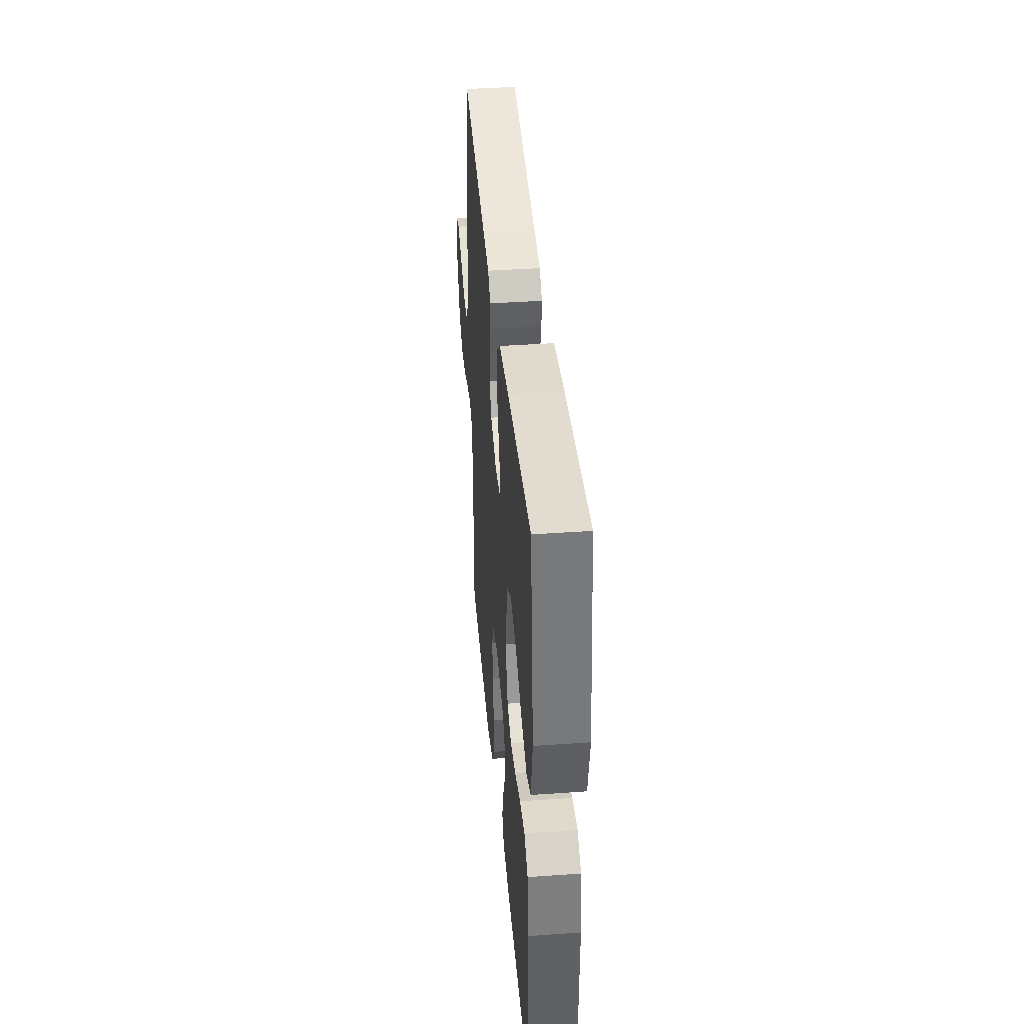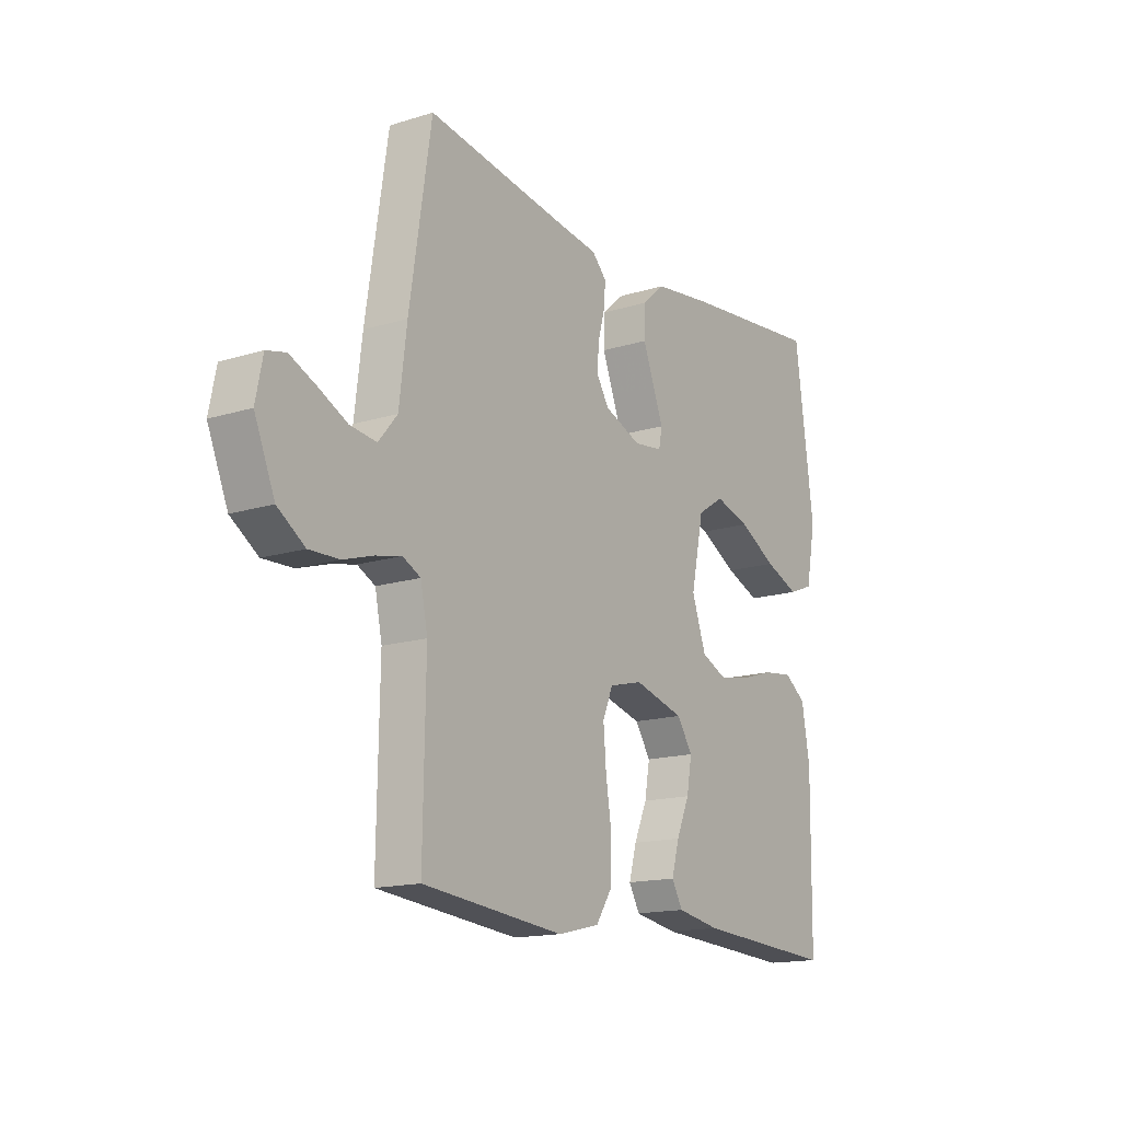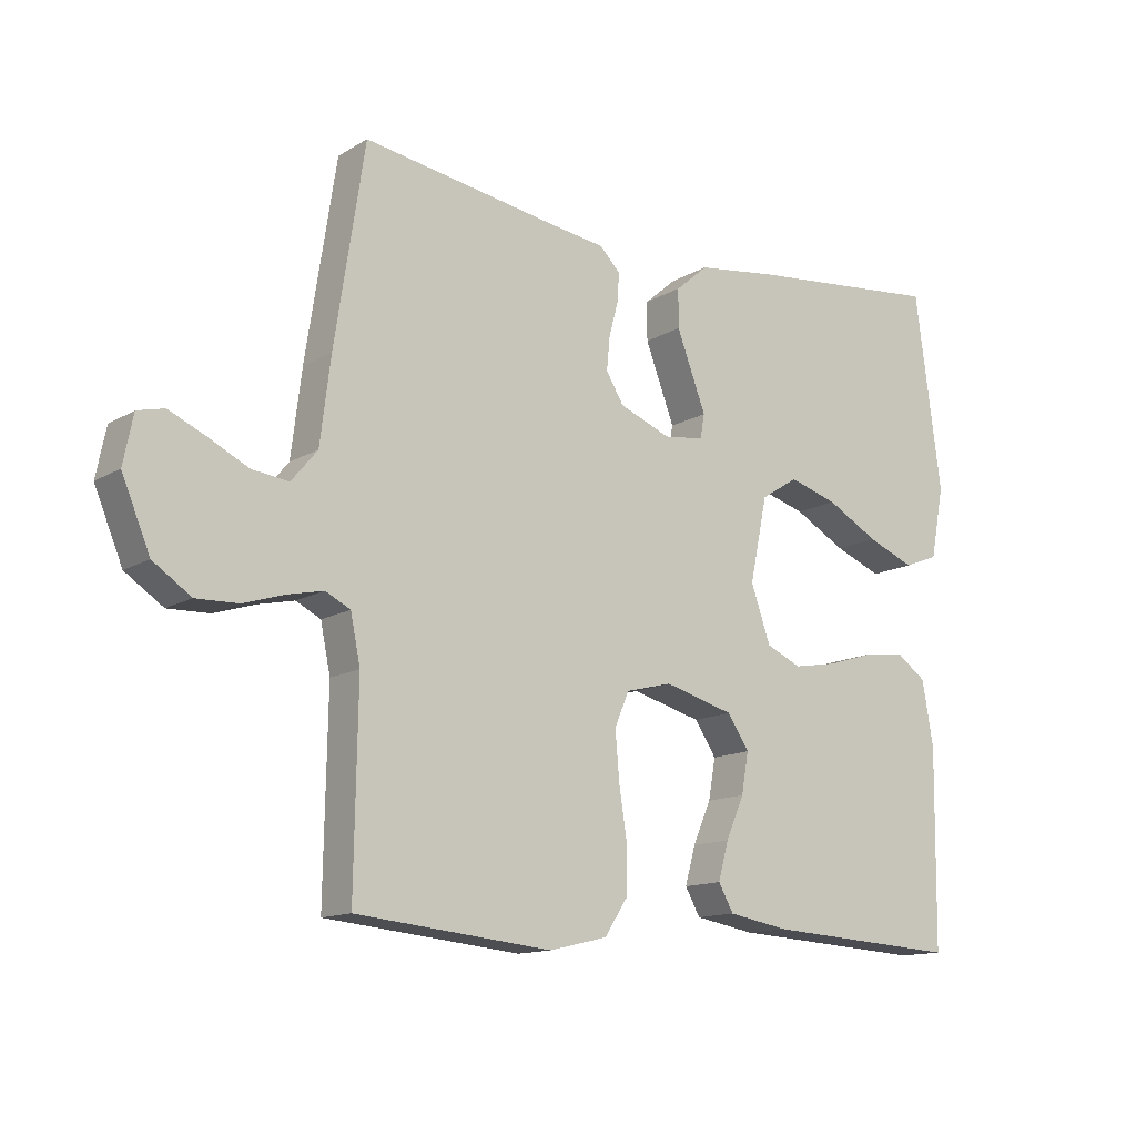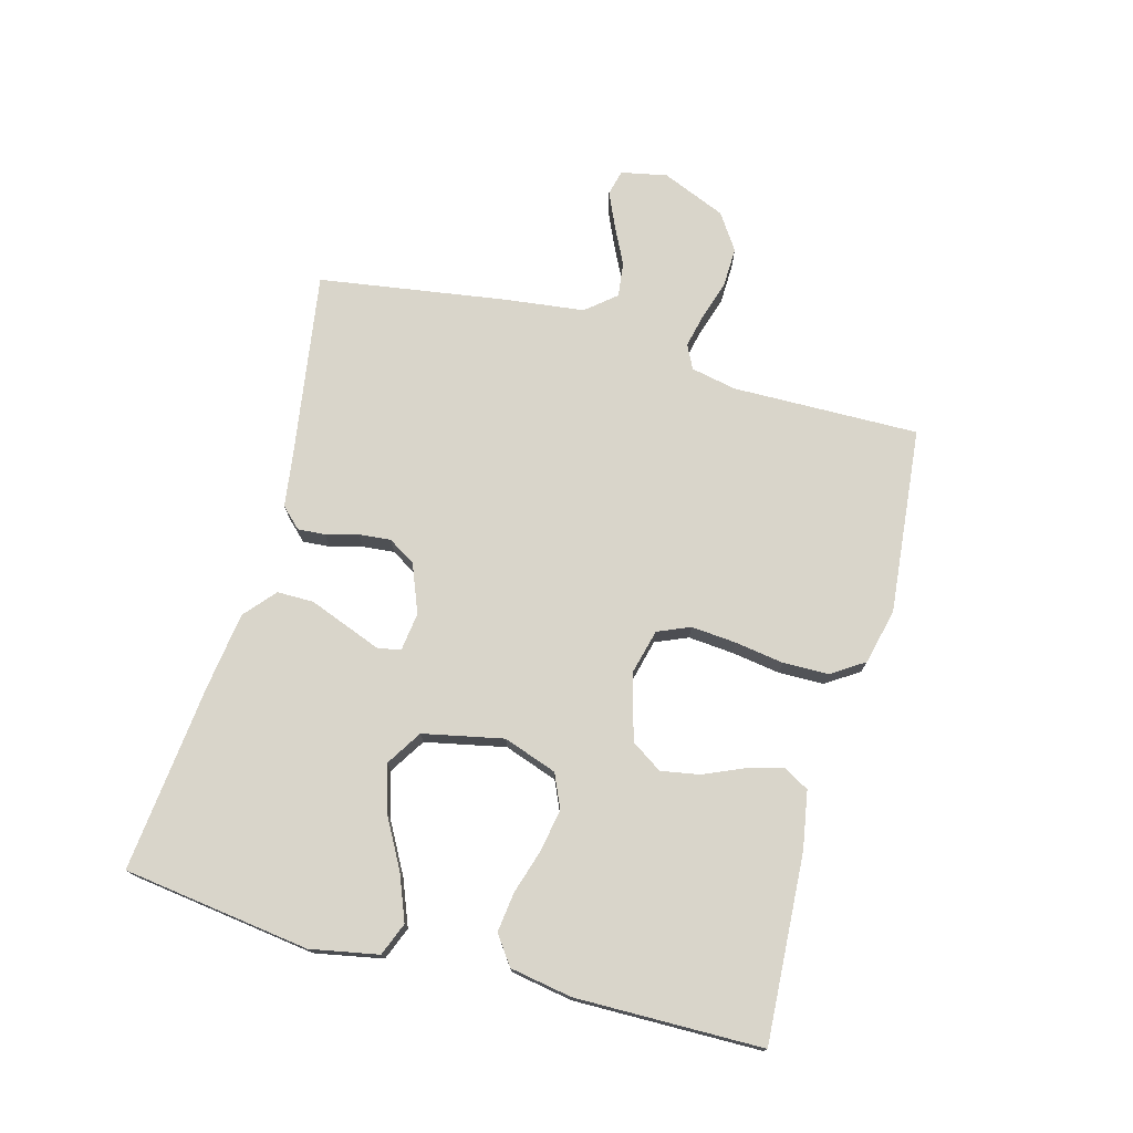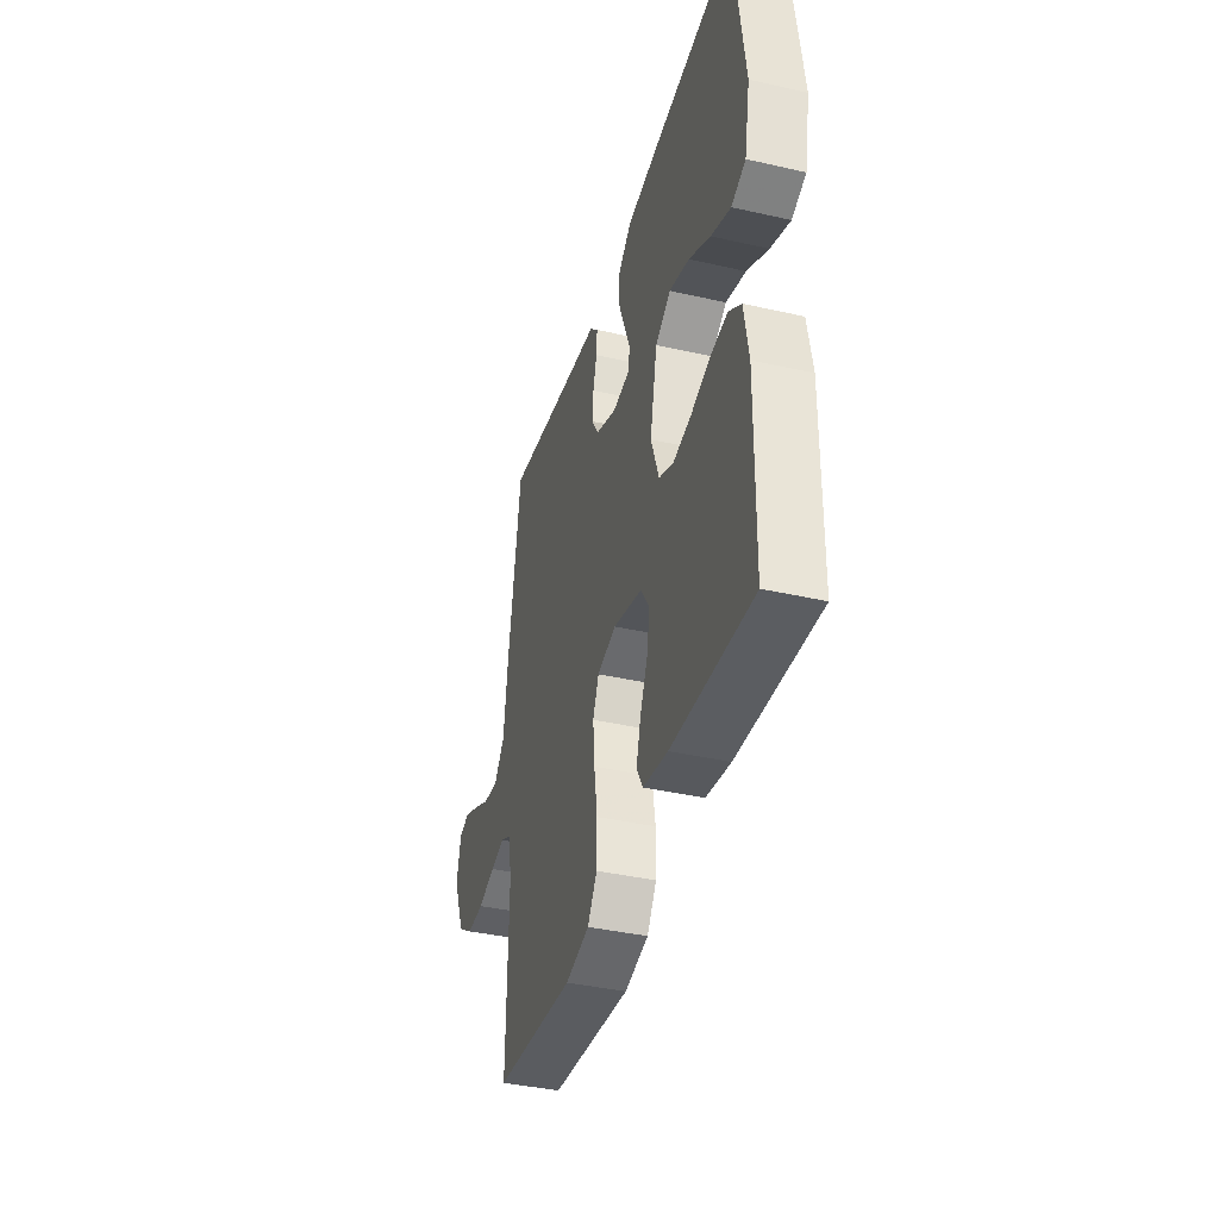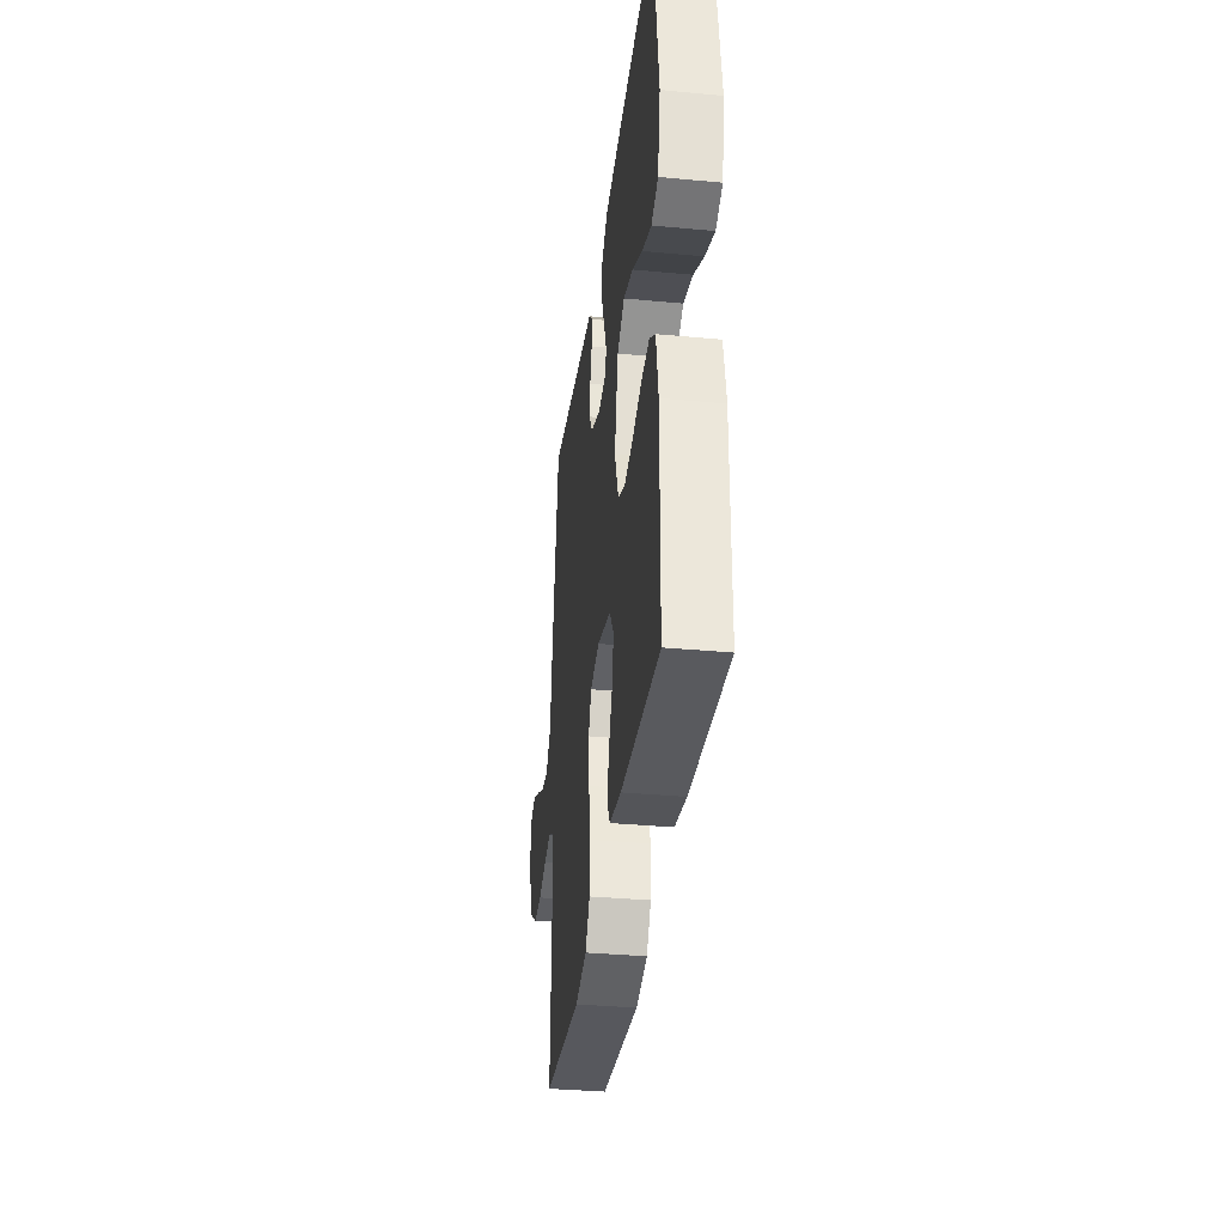
<metadata>
{"format":"obj","ext":"obj","renderer":"f3d","projection":"perspective","resolution":1024,"background":"white","views":[{"elev":40.3,"azim":85.0,"up":"+Z"},{"elev":-15.5,"azim":-56.7,"up":"+Z"},{"elev":-13.3,"azim":-37.3,"up":"+Z"},{"elev":74.4,"azim":105.3,"up":"+Y"},{"elev":-39.0,"azim":74.1,"up":"+Z"},{"elev":-34.6,"azim":82.8,"up":"+Z"}]}
</metadata>
<code>
v 0.5 0.07 -0.5
v 0.2 0.07 -0.482
v 0.108 0.07 -0.466
v 0.085 0.07 -0.425
v 0.101 0.07 -0.367
v 0.129 0.07 -0.303
v 0.14 0.07 -0.241
v 0.107 0.07 -0.191
v 0 0.07 -0.162
v -0.071 0.07 -0.18
v -0.093 0.07 -0.232
v -0.087 0.07 -0.304
v -0.075 0.07 -0.383
v -0.076 0.07 -0.456
v -0.111 0.07 -0.509
v -0.2 0.07 -0.53
v -0.5 0.07 -0.5
v -0.495 0.07 -0.2
v -0.51 0.07 -0.127
v -0.548 0.07 -0.108
v -0.602 0.07 -0.12
v -0.666 0.07 -0.14
v -0.73 0.07 -0.142
v -0.788 0.07 -0.103
v -0.831 0.07 0
v -0.816 0.07 0.074
v -0.775 0.07 0.084
v -0.719 0.07 0.059
v -0.658 0.07 0.029
v -0.602 0.07 0.022
v -0.562 0.07 0.07
v -0.546 0.07 0.2
v -0.5 0.07 0.5
v -0.2 0.07 0.453
v -0.114 0.07 0.441
v -0.083 0.07 0.409
v -0.086 0.07 0.365
v -0.1 0.07 0.313
v -0.105 0.07 0.262
v -0.078 0.07 0.218
v 0 0.07 0.187
v 0.062 0.07 0.195
v 0.069 0.07 0.232
v 0.048 0.07 0.287
v 0.024 0.07 0.35
v 0.024 0.07 0.409
v 0.074 0.07 0.452
v 0.2 0.07 0.469
v 0.5 0.07 0.5
v 0.54 0.07 0.2
v 0.519 0.07 0.091
v 0.466 0.07 0.07
v 0.393 0.07 0.099
v 0.313 0.07 0.143
v 0.238 0.07 0.165
v 0.181 0.07 0.129
v 0.154 0.07 0
v 0.184 0.07 -0.086
v 0.238 0.07 -0.11
v 0.306 0.07 -0.098
v 0.377 0.07 -0.076
v 0.441 0.07 -0.068
v 0.487 0.07 -0.101
v 0.504 0.07 -0.2
v 0.5 0 -0.5
v 0.2 0 -0.482
v 0.108 0 -0.466
v 0.085 0 -0.425
v 0.101 0 -0.367
v 0.129 0 -0.303
v 0.14 0 -0.241
v 0.107 0 -0.191
v 0 0 -0.162
v -0.071 0 -0.18
v -0.093 0 -0.232
v -0.087 0 -0.304
v -0.075 0 -0.383
v -0.076 0 -0.456
v -0.111 0 -0.509
v -0.2 0 -0.53
v -0.5 0 -0.5
v -0.495 0 -0.2
v -0.51 0 -0.127
v -0.548 0 -0.108
v -0.602 0 -0.12
v -0.666 0 -0.14
v -0.73 0 -0.142
v -0.788 0 -0.103
v -0.831 0 0
v -0.816 0 0.074
v -0.775 0 0.084
v -0.719 0 0.059
v -0.658 0 0.029
v -0.602 0 0.022
v -0.562 0 0.07
v -0.546 0 0.2
v -0.5 0 0.5
v -0.2 0 0.453
v -0.114 0 0.441
v -0.083 0 0.409
v -0.086 0 0.365
v -0.1 0 0.313
v -0.105 0 0.262
v -0.078 0 0.218
v 0 0 0.187
v 0.062 0 0.195
v 0.069 0 0.232
v 0.048 0 0.287
v 0.024 0 0.35
v 0.024 0 0.409
v 0.074 0 0.452
v 0.2 0 0.469
v 0.5 0 0.5
v 0.54 0 0.2
v 0.519 0 0.091
v 0.466 0 0.07
v 0.393 0 0.099
v 0.313 0 0.143
v 0.238 0 0.165
v 0.181 0 0.129
v 0.154 0 0
v 0.184 0 -0.086
v 0.238 0 -0.11
v 0.306 0 -0.098
v 0.377 0 -0.076
v 0.441 0 -0.068
v 0.487 0 -0.101
v 0.504 0 -0.2
f 4 5 6
f 3 4 6
f 2 3 6
f 1 2 6
f 64 1 6
f 63 64 6
f 62 63 6
f 61 62 6
f 60 61 6
f 59 60 6 7
f 58 59 7 8
f 57 58 8 9
f 56 57 9 10
f 52 53 54
f 51 52 54
f 50 51 54
f 49 50 54
f 48 49 54
f 47 48 54
f 46 47 54
f 45 46 54
f 45 54 55
f 44 45 55
f 43 44 55
f 42 43 55 56
f 36 37 38
f 35 36 38
f 34 35 38
f 34 38 39
f 33 34 39
f 32 33 39
f 31 32 39
f 30 31 39 40
f 27 28 29
f 26 27 29
f 25 26 29
f 24 25 29
f 23 24 29
f 22 23 29
f 21 22 29
f 20 21 29 30
f 30 40 41
f 20 30 41
f 19 20 41
f 16 17 18
f 15 16 18
f 14 15 18
f 13 14 18
f 12 13 18
f 11 12 18 19
f 42 56 10
f 41 42 10
f 19 41 10
f 10 11 19
f 70 69 68
f 70 68 67
f 70 67 66
f 70 66 65
f 70 65 128
f 70 128 127
f 70 127 126
f 70 126 125
f 70 125 124
f 71 70 124 123
f 72 71 123 122
f 73 72 122 121
f 74 73 121 120
f 118 117 116
f 118 116 115
f 118 115 114
f 118 114 113
f 118 113 112
f 118 112 111
f 118 111 110
f 118 110 109
f 119 118 109
f 119 109 108
f 119 108 107
f 120 119 107 106
f 102 101 100
f 102 100 99
f 102 99 98
f 103 102 98
f 103 98 97
f 103 97 96
f 103 96 95
f 104 103 95 94
f 93 92 91
f 93 91 90
f 93 90 89
f 93 89 88
f 93 88 87
f 93 87 86
f 93 86 85
f 94 93 85 84
f 105 104 94
f 105 94 84
f 105 84 83
f 82 81 80
f 82 80 79
f 82 79 78
f 82 78 77
f 82 77 76
f 83 82 76 75
f 74 120 106
f 74 106 105
f 74 105 83
f 83 75 74
f 1 65 66 2
f 2 66 67 3
f 3 67 68 4
f 4 68 69 5
f 5 69 70 6
f 6 70 71 7
f 7 71 72 8
f 8 72 73 9
f 9 73 74 10
f 10 74 75 11
f 11 75 76 12
f 12 76 77 13
f 13 77 78 14
f 14 78 79 15
f 15 79 80 16
f 16 80 81 17
f 17 81 82 18
f 18 82 83 19
f 19 83 84 20
f 20 84 85 21
f 21 85 86 22
f 22 86 87 23
f 23 87 88 24
f 24 88 89 25
f 25 89 90 26
f 26 90 91 27
f 27 91 92 28
f 28 92 93 29
f 29 93 94 30
f 30 94 95 31
f 31 95 96 32
f 32 96 97 33
f 33 97 98 34
f 34 98 99 35
f 35 99 100 36
f 36 100 101 37
f 37 101 102 38
f 38 102 103 39
f 39 103 104 40
f 40 104 105 41
f 41 105 106 42
f 42 106 107 43
f 43 107 108 44
f 44 108 109 45
f 45 109 110 46
f 46 110 111 47
f 47 111 112 48
f 48 112 113 49
f 49 113 114 50
f 50 114 115 51
f 51 115 116 52
f 52 116 117 53
f 53 117 118 54
f 54 118 119 55
f 55 119 120 56
f 56 120 121 57
f 57 121 122 58
f 58 122 123 59
f 59 123 124 60
f 60 124 125 61
f 61 125 126 62
f 62 126 127 63
f 63 127 128 64
f 64 128 65 1

</code>
